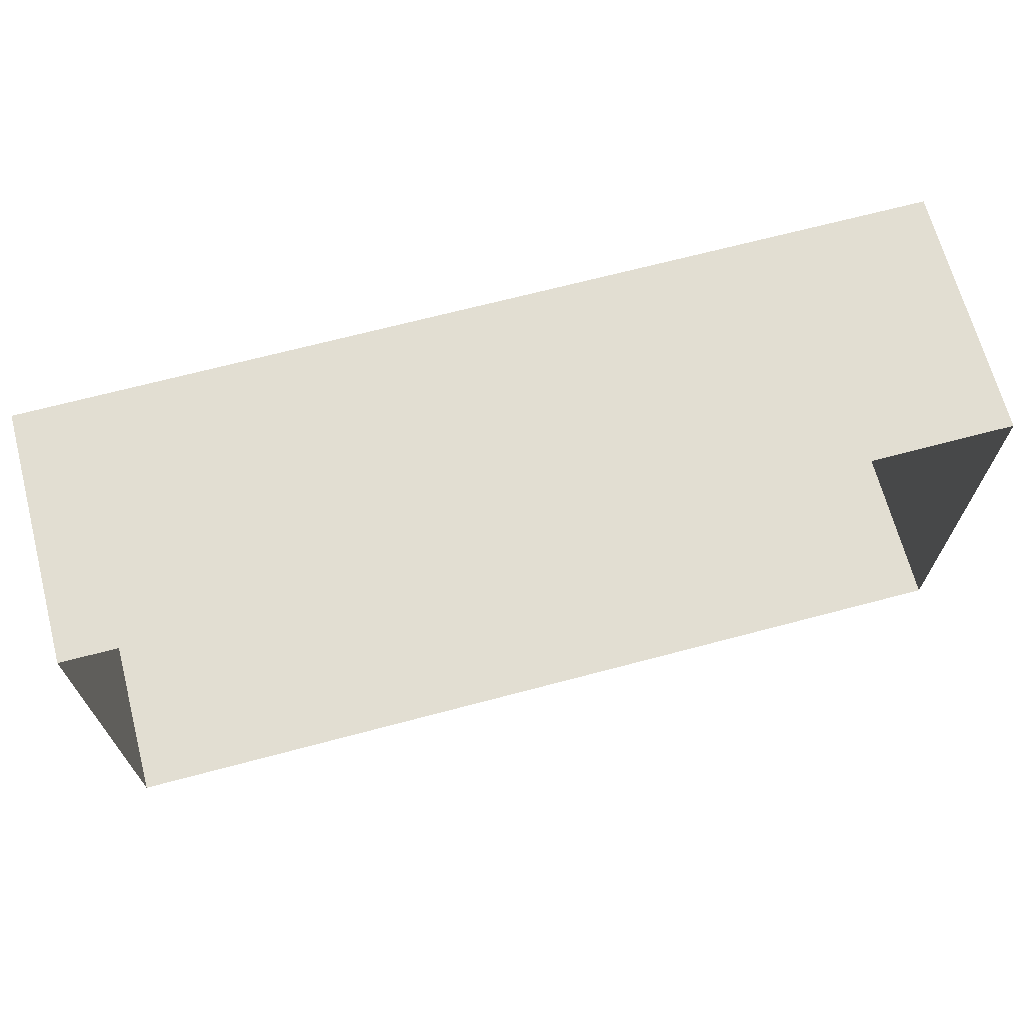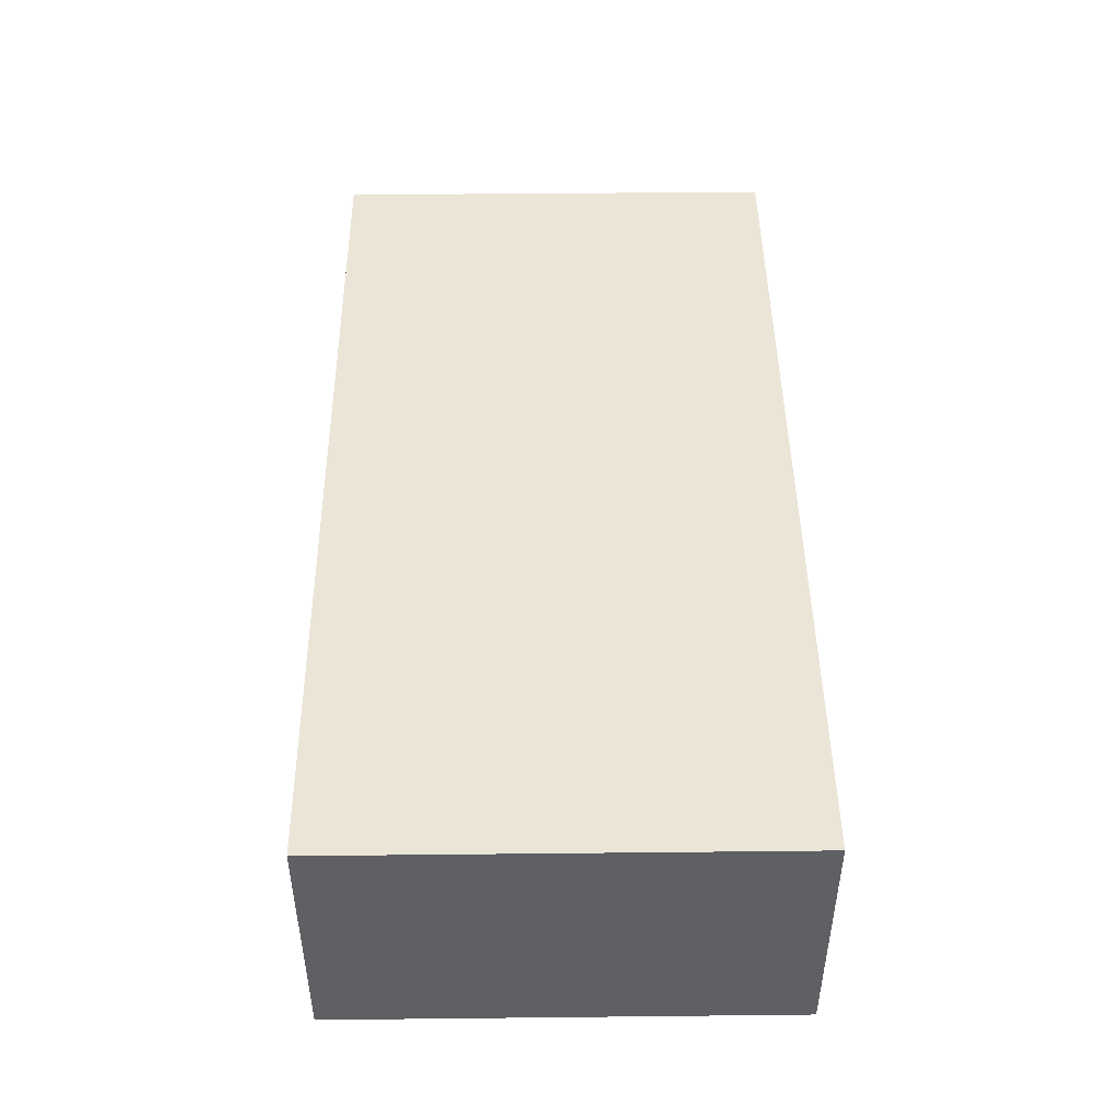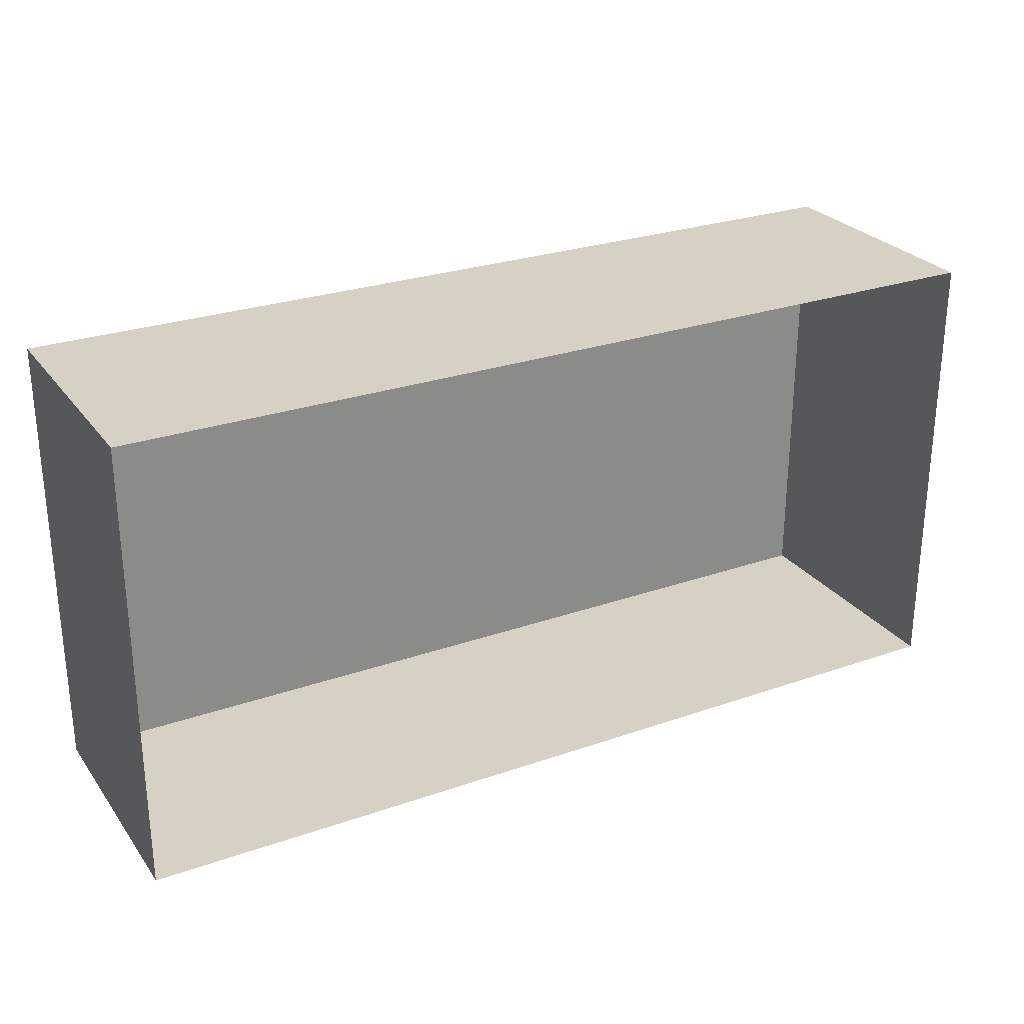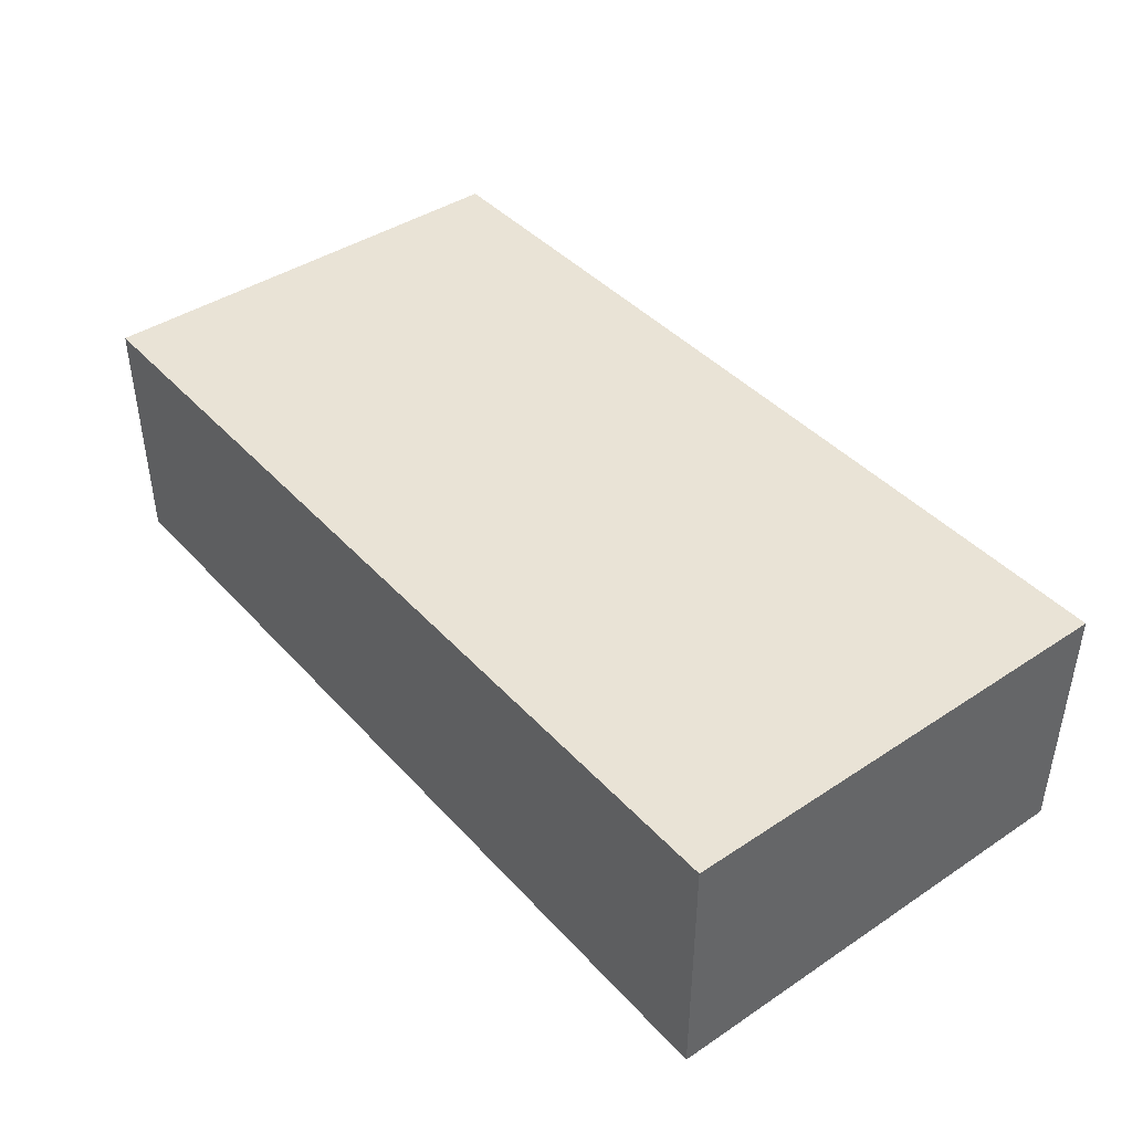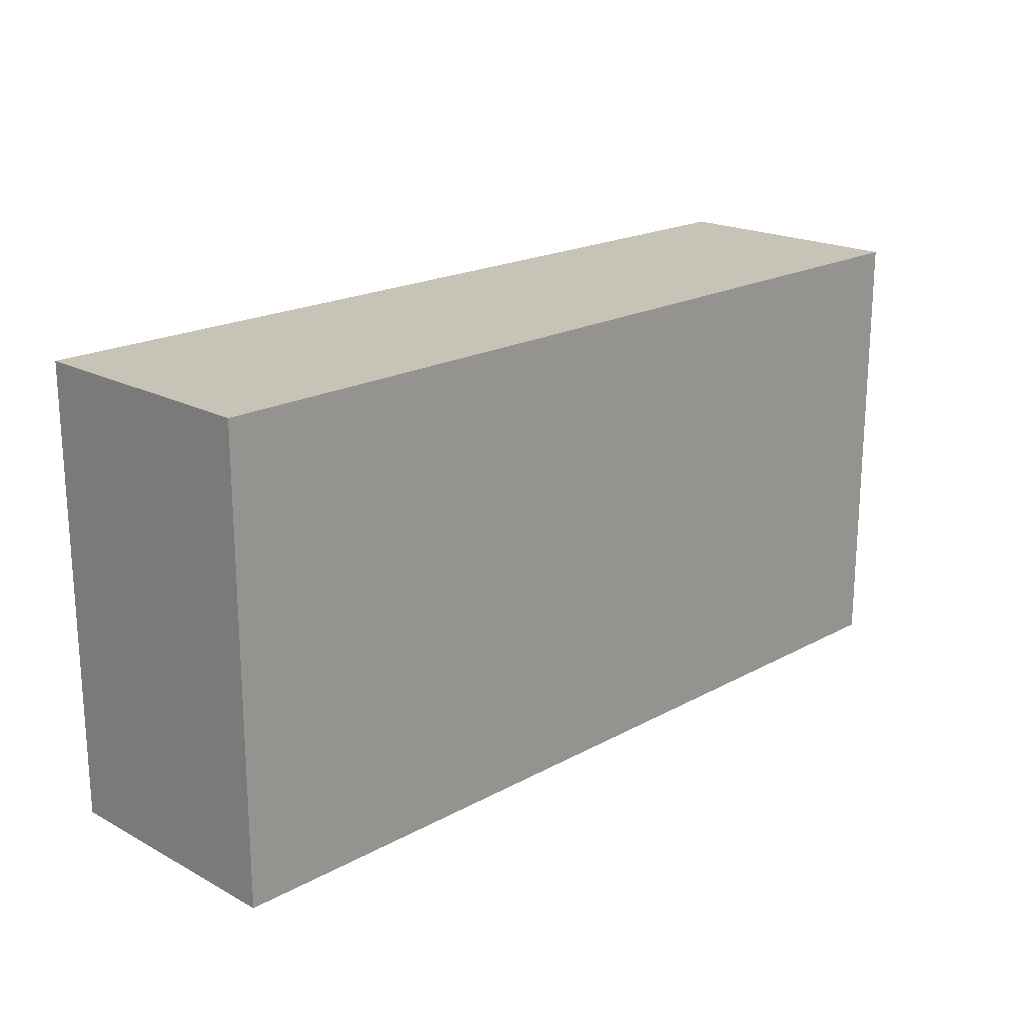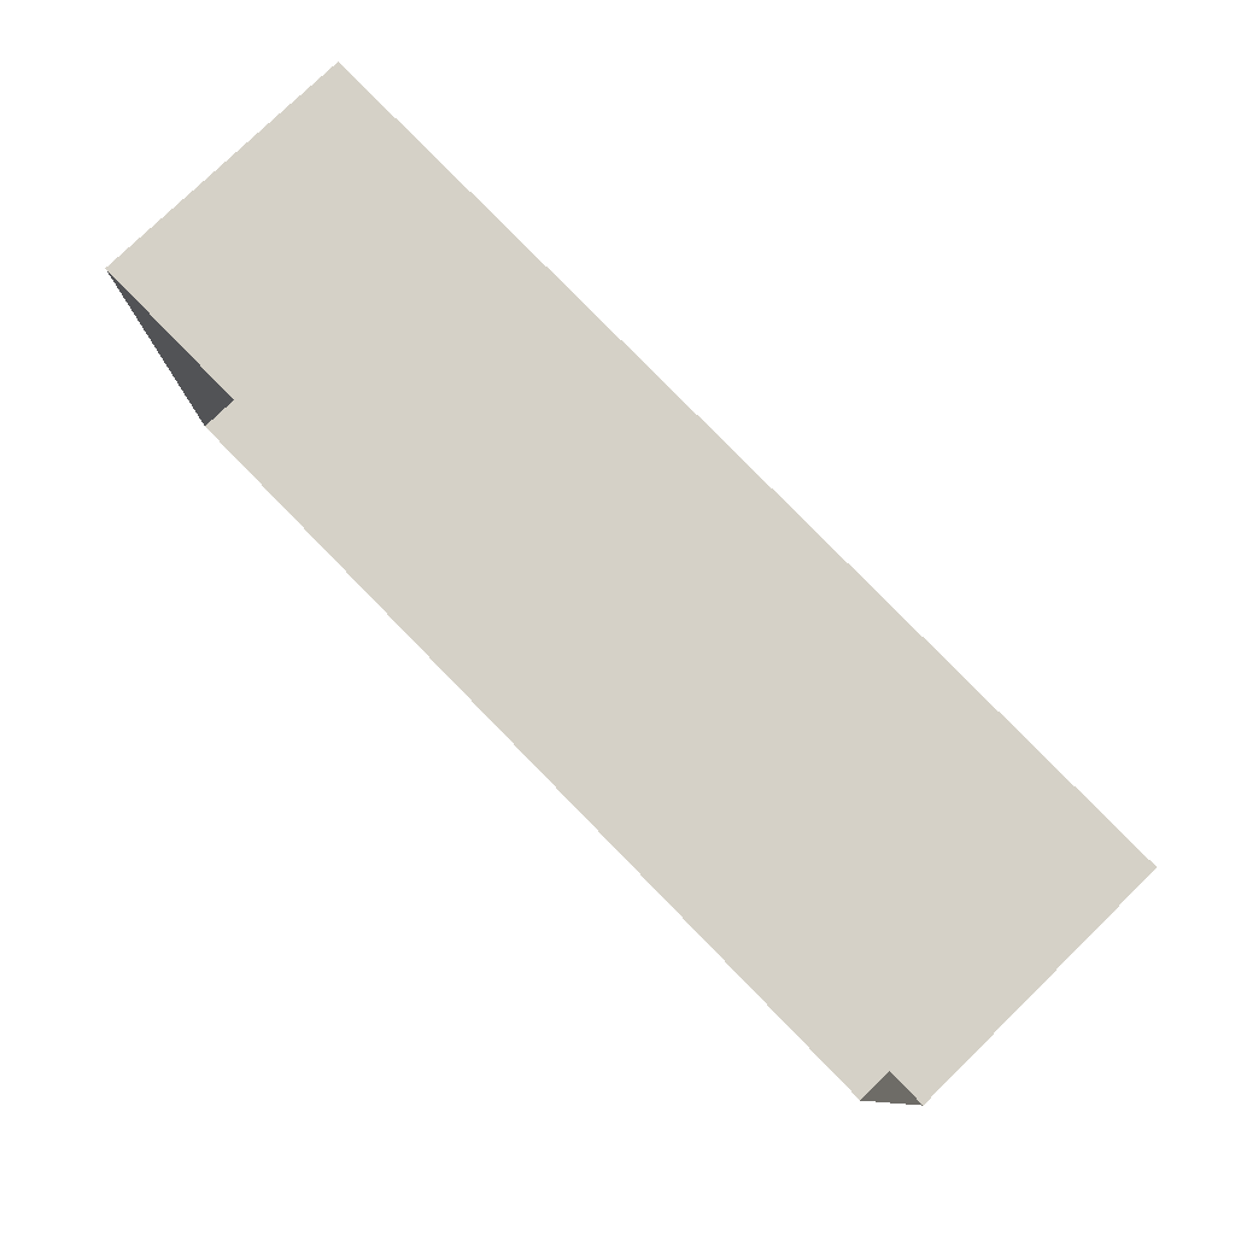
<metadata>
{"format":"obj","ext":"obj","renderer":"f3d","projection":"perspective","resolution":1024,"background":"white","views":[{"elev":67.8,"azim":-14.9,"up":"+Z"},{"elev":46.0,"azim":-90.7,"up":"+Y"},{"elev":26.9,"azim":-28.5,"up":"+Z"},{"elev":42.2,"azim":51.6,"up":"+Y"},{"elev":19.6,"azim":134.7,"up":"+Z"},{"elev":78.7,"azim":45.8,"up":"+Z"}]}
</metadata>
<code>
v  -24.75 2.5 33.75
v  -29.25 2.5 33.75
v  -29.25 2.5 38.25
v  -24.75 2.5 38.25
v  -24.75 0 33.75
v  -29.25 0 33.75
v  -29.25 0 38.25
v  -24.75 0 38.25
v  -33.75 2.5 33.75
v  -33.75 2.5 38.25
v  -33.75 0 33.75
v  -33.75 0 38.25
o Box142
g Box142
f 1 2 3
f 3 4 1
f 5 6 2
f 2 1 5
f 7 8 4
f 4 3 7
f 8 5 1
f 1 4 8
f 2 9 10
f 10 3 2
f 6 11 9
f 9 2 6
f 11 12 10
f 10 9 11
f 12 7 3
f 3 10 12

</code>
